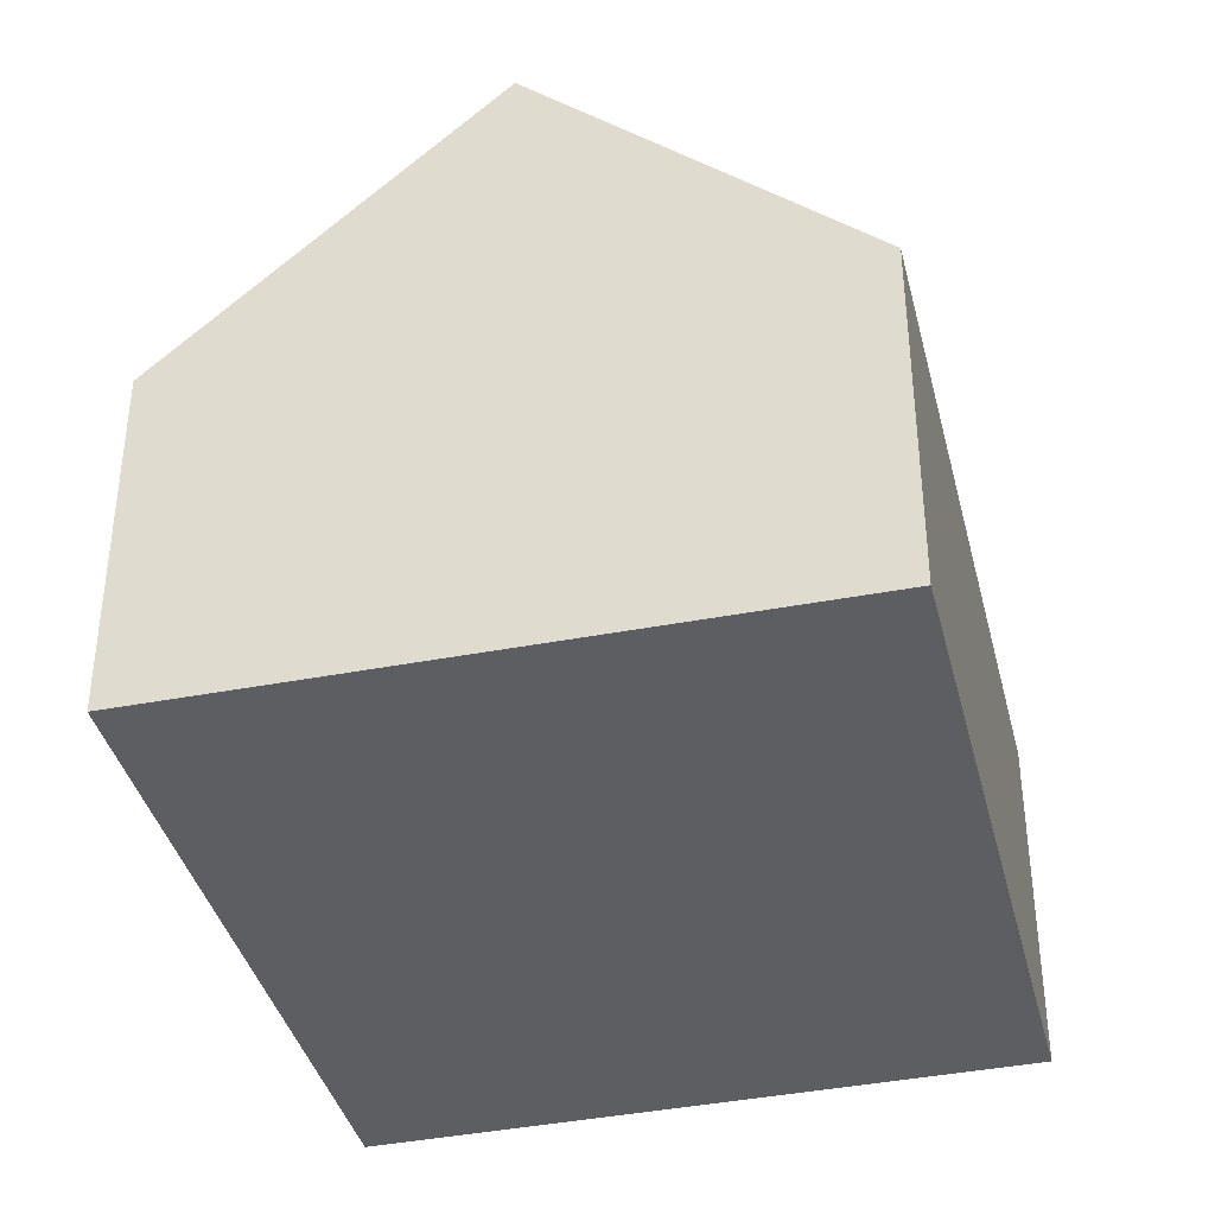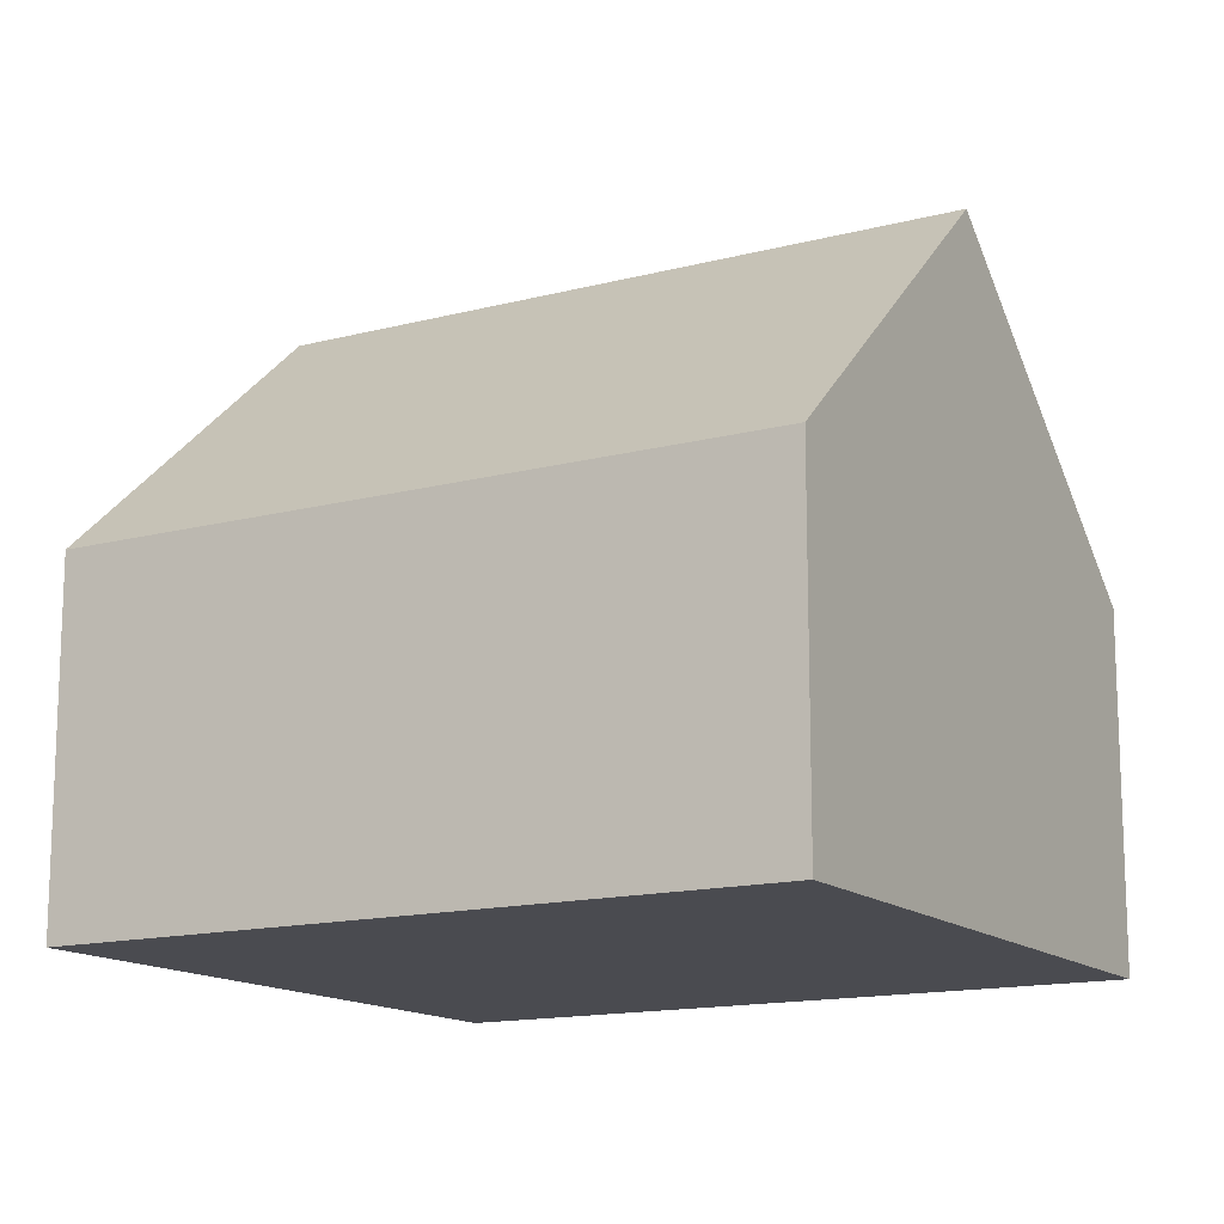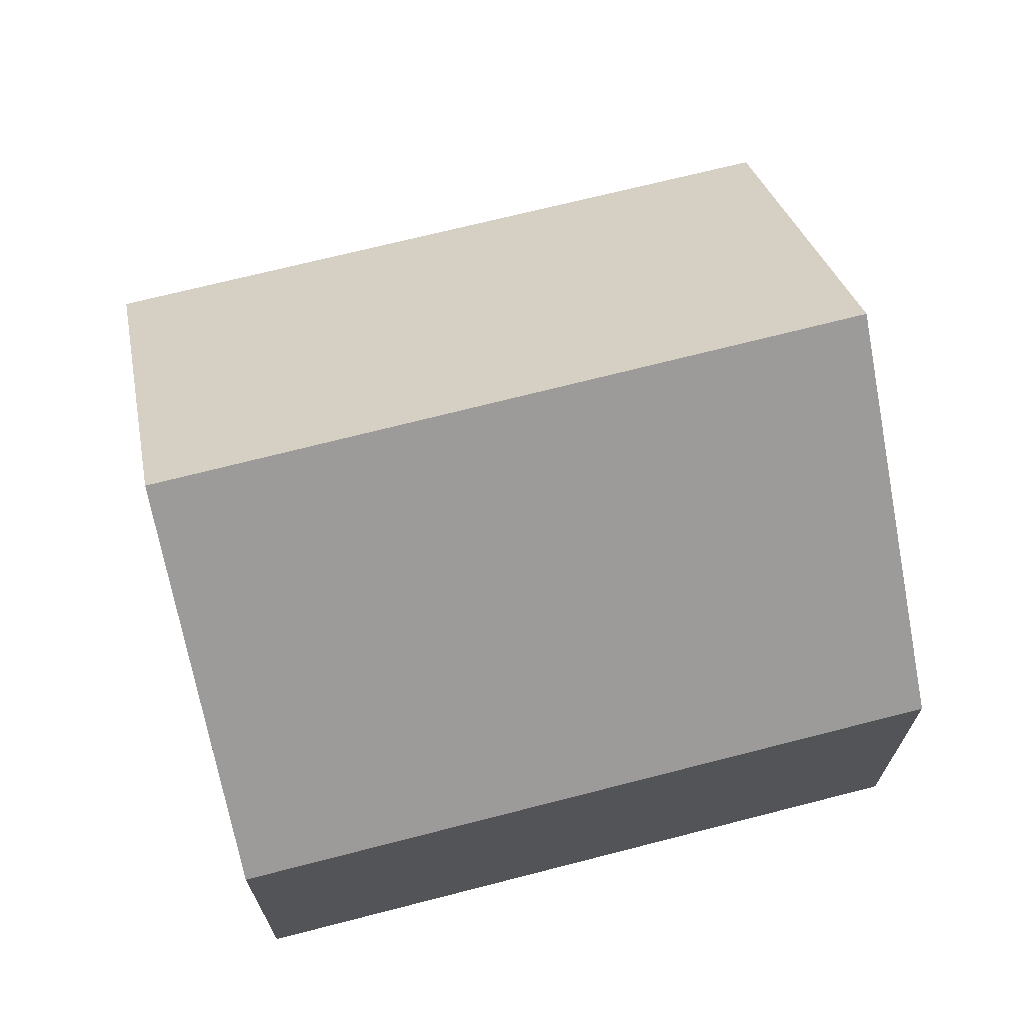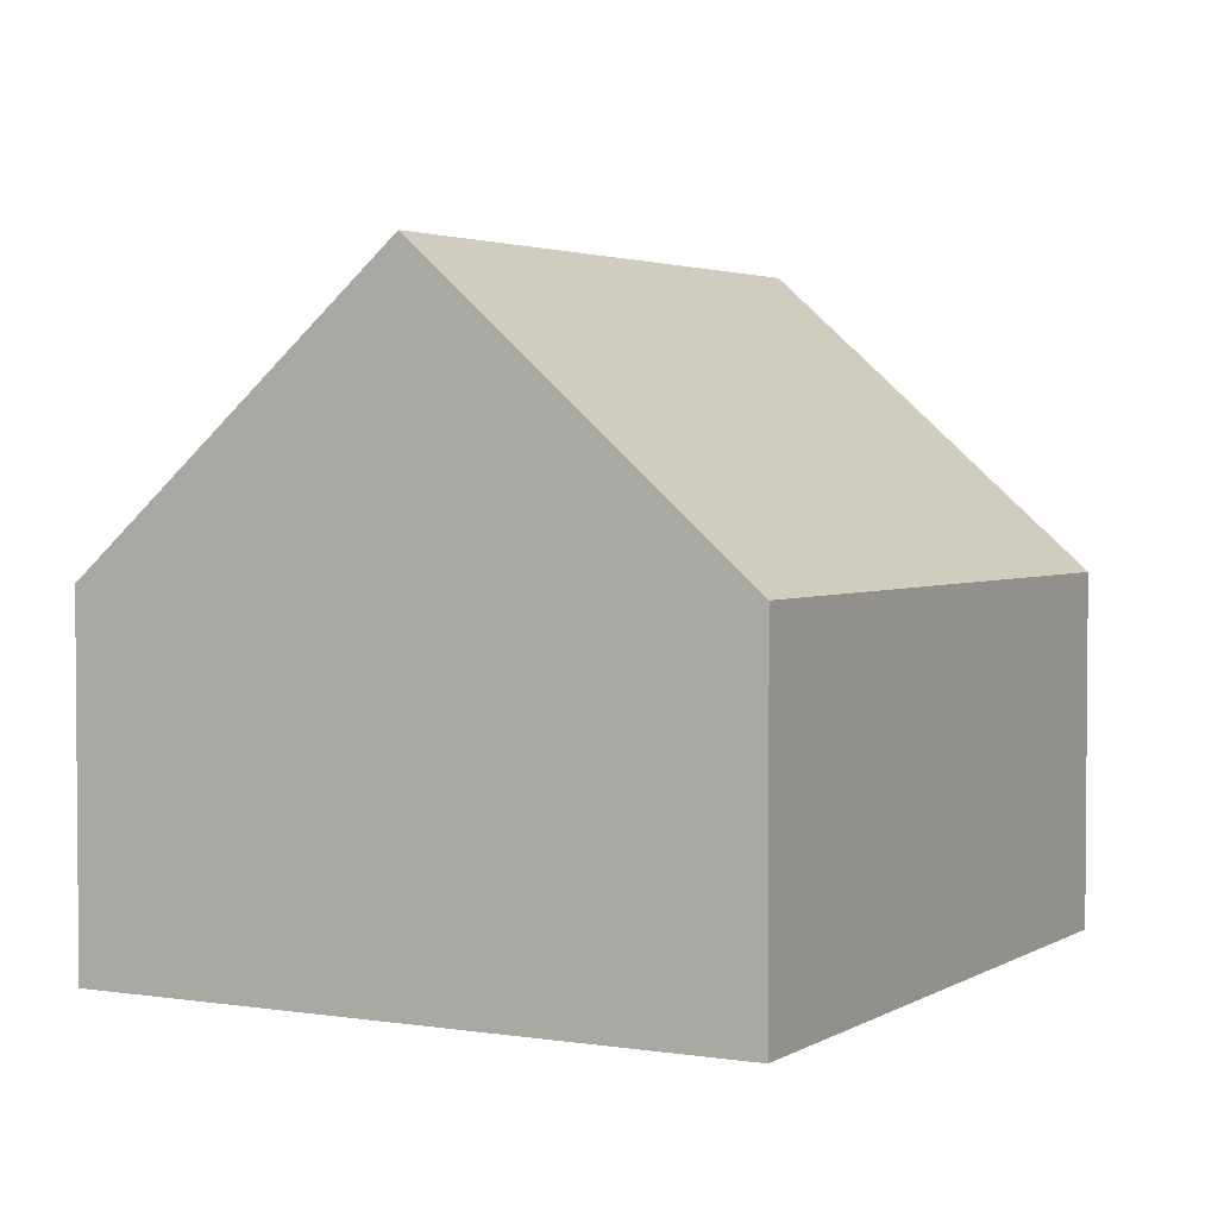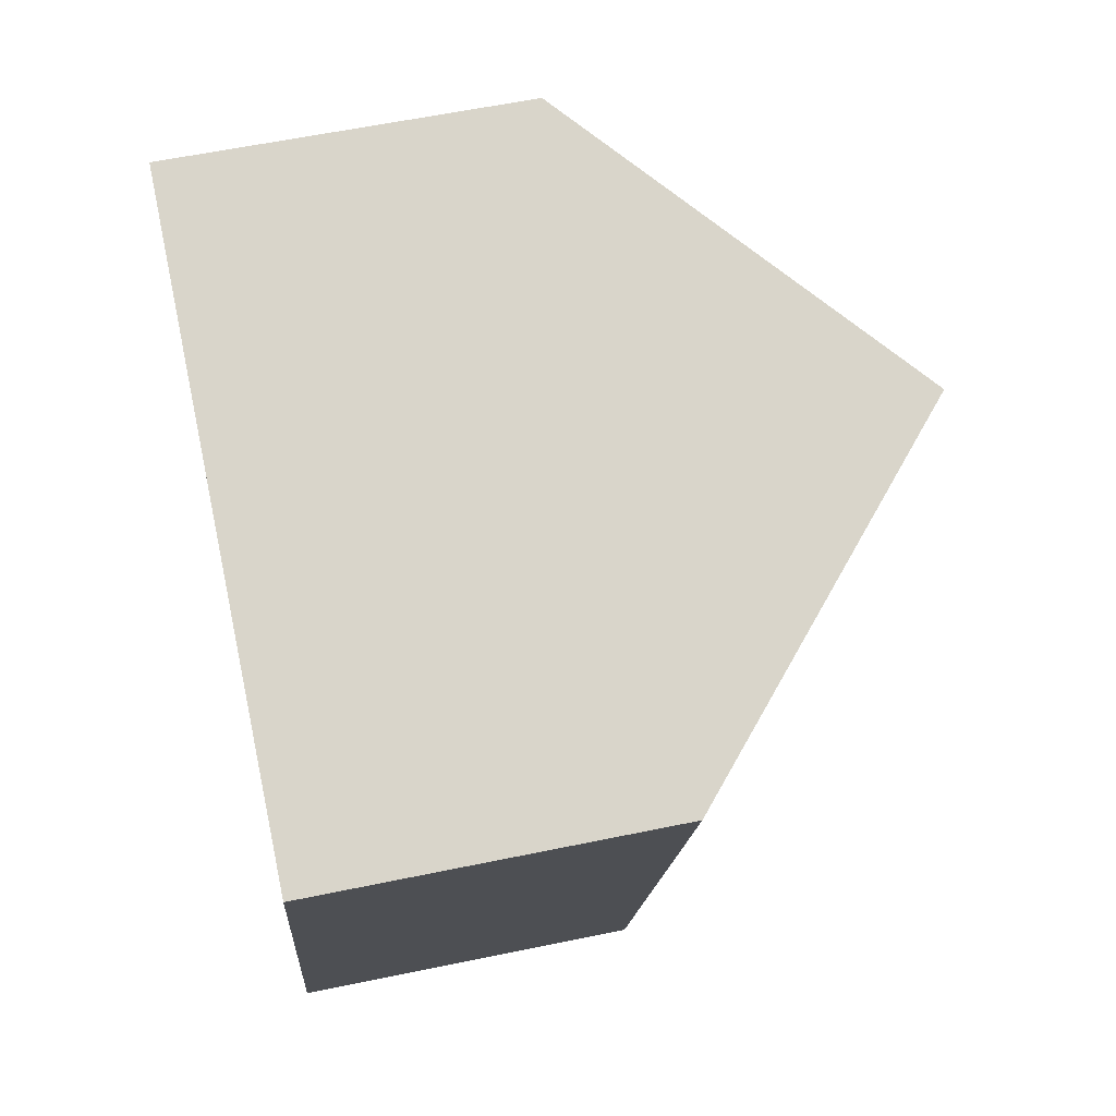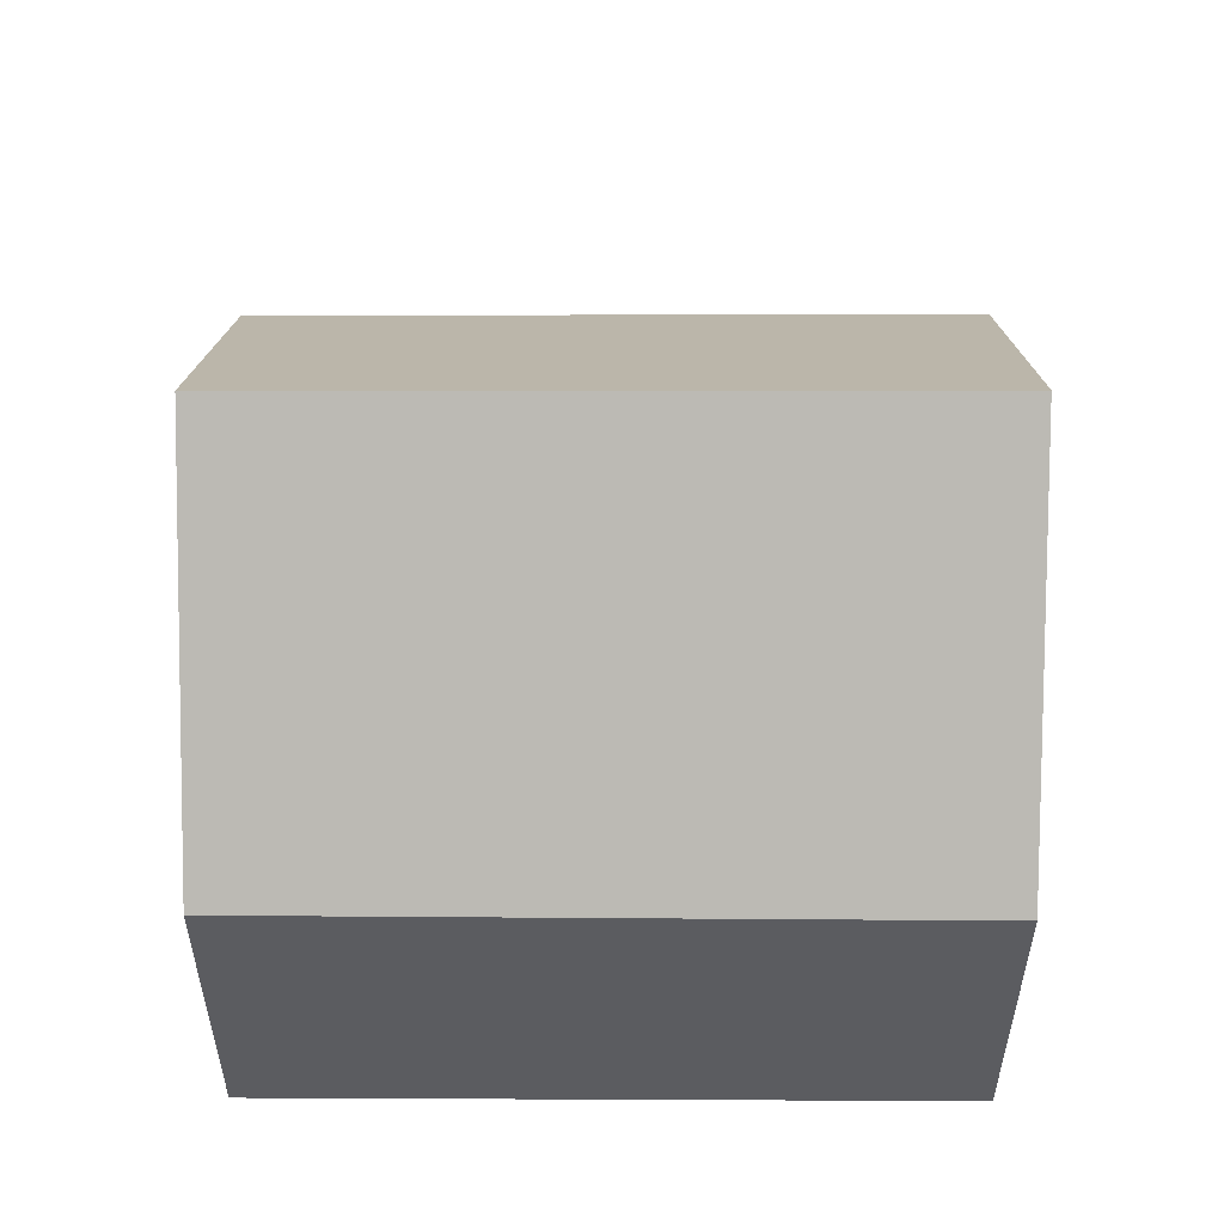
<metadata>
{"format":"obj","ext":"obj","renderer":"f3d","projection":"perspective","resolution":1024,"background":"white","views":[{"elev":-38.7,"azim":31.0,"up":"+Y"},{"elev":-14.4,"azim":-42.7,"up":"+Y"},{"elev":70.3,"azim":-87.0,"up":"+Y"},{"elev":3.0,"azim":45.8,"up":"+Y"},{"elev":58.2,"azim":77.8,"up":"+Z"},{"elev":55.2,"azim":107.4,"up":"+Y"}]}
</metadata>
<code>
v  7.882 4.32 -2.357
v  6.598 7.952 7.332
v  10.49 4.363 6.115
v  3.926 7.952 -1.174
v  2.687 4.348 8.554
v  0 4.348 2.662e-16
v  0 0 0
v  2.687 -5.238e-16 8.554
v  6.598 -4.49e-16 7.332
v  10.49 -3.744e-16 6.115
v  7.882 1.443e-16 -2.357
v  3.926 7.189e-17 -1.174
g defaultobject
f 1 2 3
f 2 1 4
f 5 4 6
f 4 5 2
f 7 5 6
f 5 7 8
f 8 2 5
f 2 8 3
f 3 8 9
f 3 9 10
f 10 1 3
f 1 10 11
f 1 6 4
f 6 1 7
f 7 1 12
f 12 1 11
f 9 11 10
f 11 9 8
f 11 8 12
f 12 8 7

</code>
